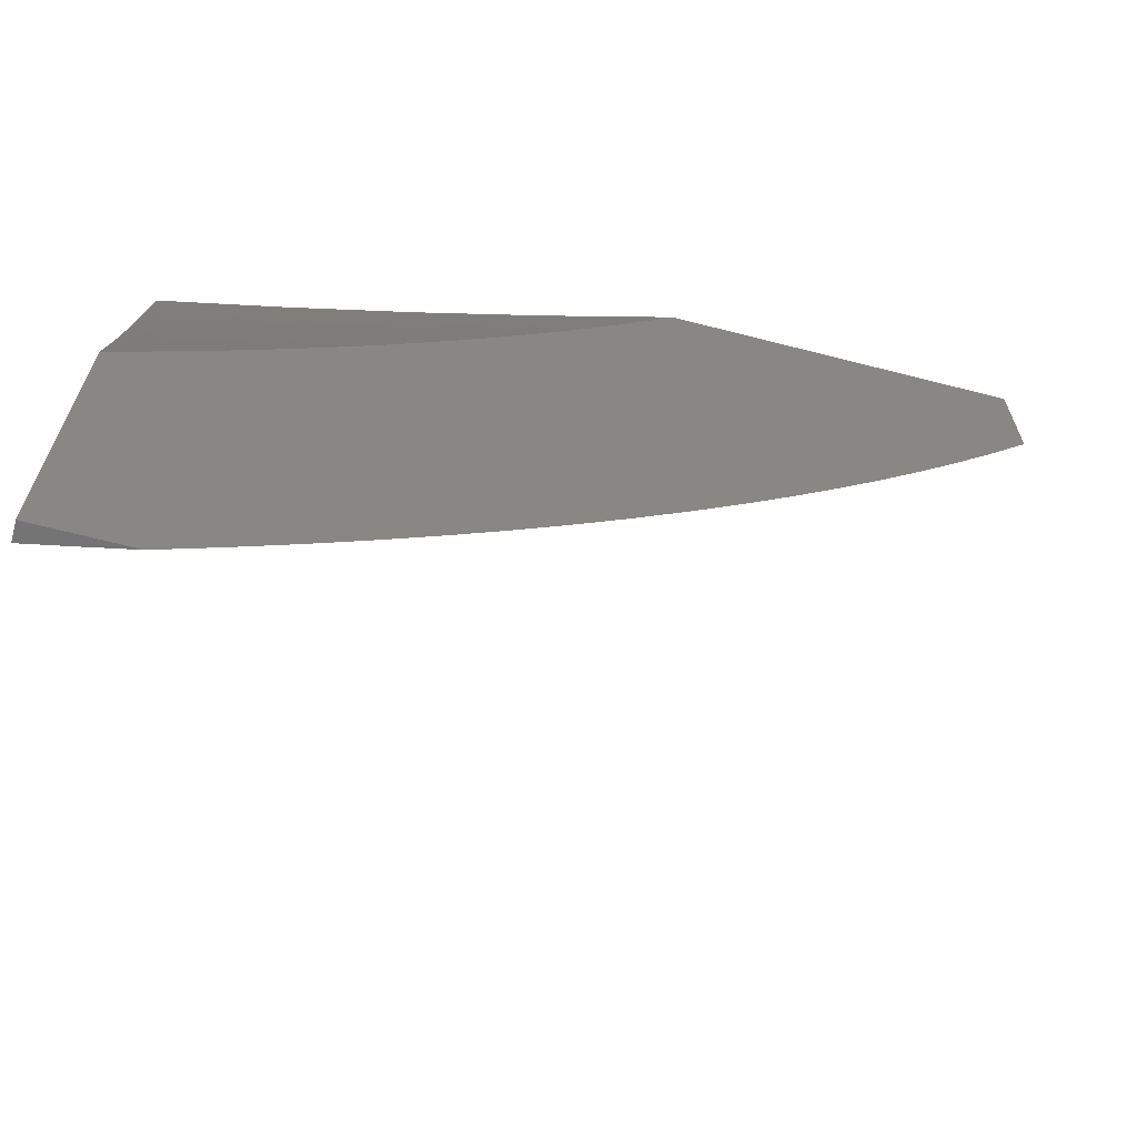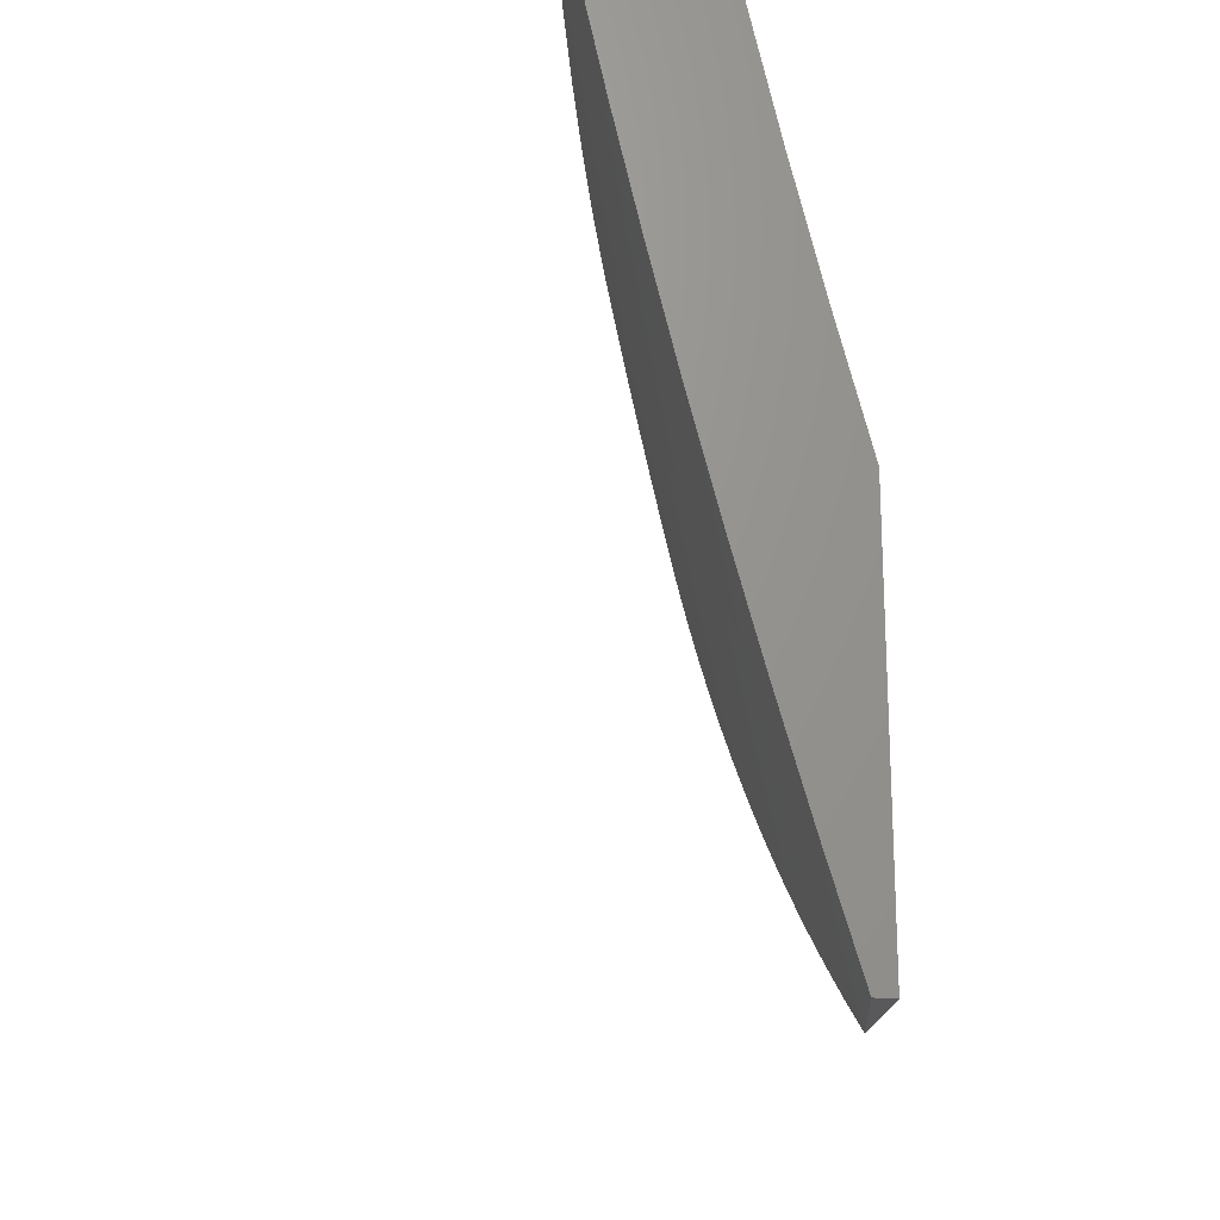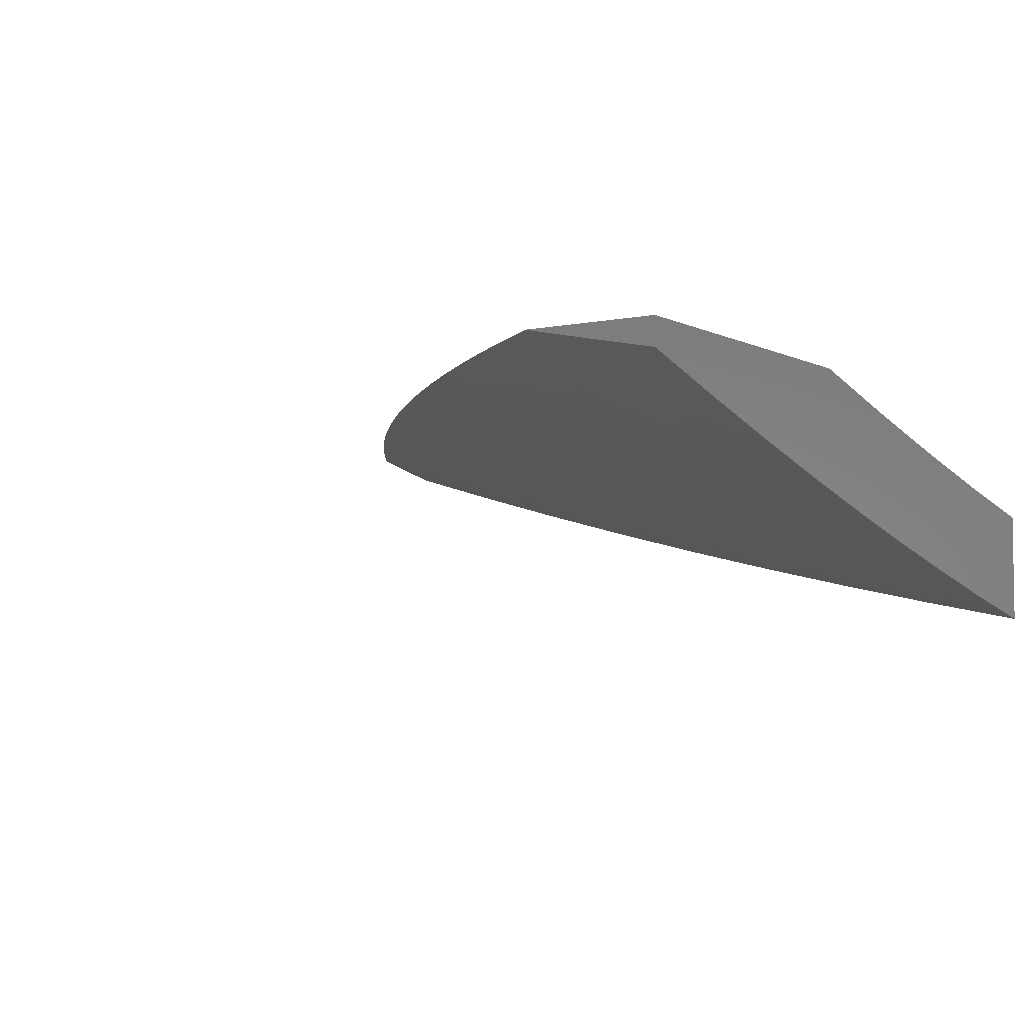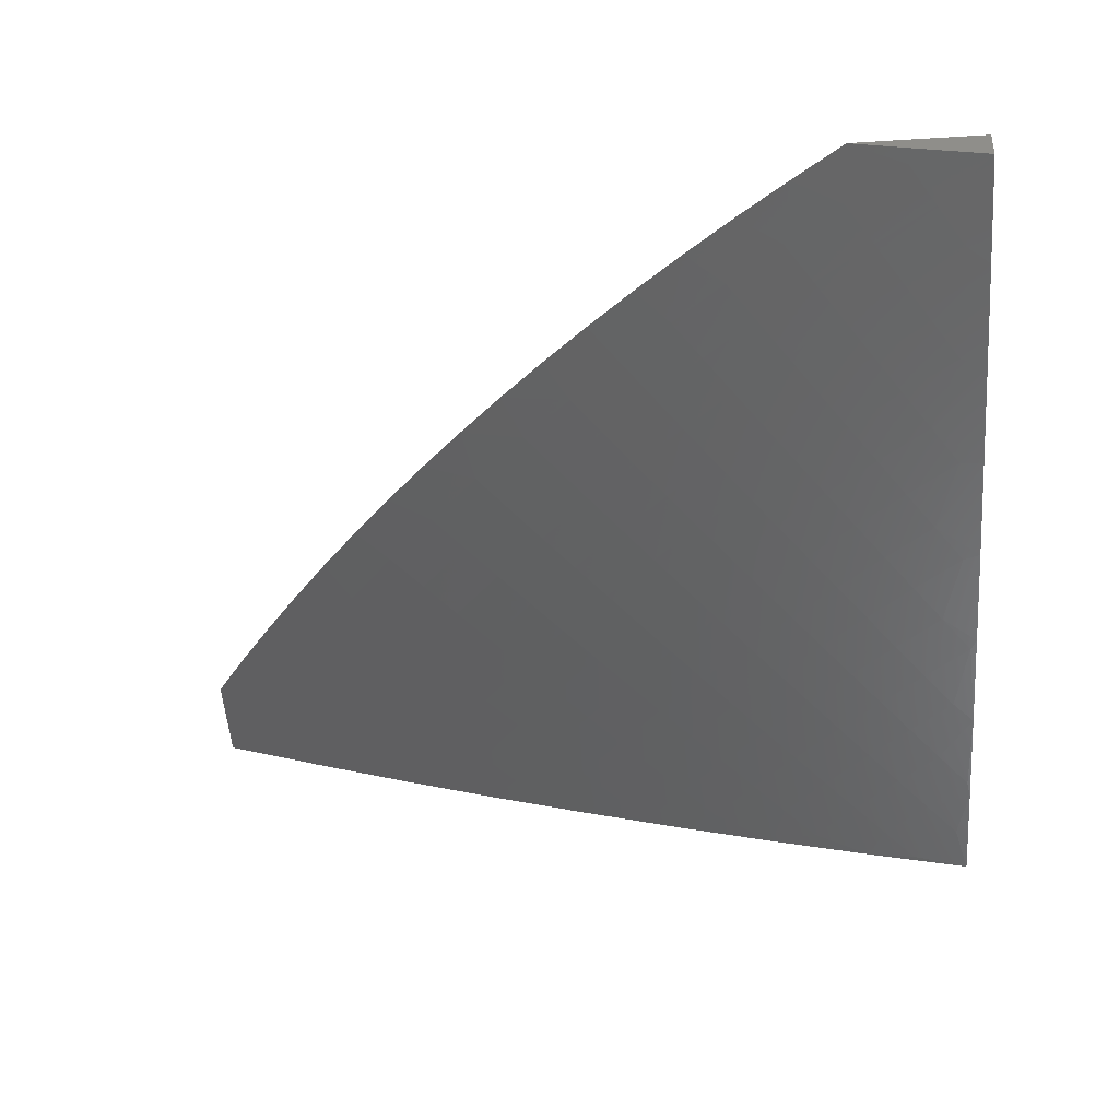
<metadata>
{"format":"stl","ext":"stl","renderer":"f3d","projection":"perspective","resolution":1024,"background":"white","views":[{"elev":-67.0,"azim":-14.4,"up":"+Y"},{"elev":-22.0,"azim":-99.2,"up":"+Y"},{"elev":-5.1,"azim":123.4,"up":"+Z"},{"elev":-41.0,"azim":94.3,"up":"+Z"}]}
</metadata>
<code>
# stl→obj: 263 verts, 522 faces
v 2.953 -2.215 -11
v 2.931 -2.156 -11.02
v 3 -2.154 -11
v 2.982 -2.089 -11.02
v 3 -2.077 -11.02
v 2.938 -2.058 -11.04
v 3 -2 -11.03
v 2.895 -2.028 -11.06
v 2.876 -2 -11.07
v 2.845 -2.093 -11.06
v 2.802 -2.062 -11.07
v 2.752 -2.125 -11.07
v 2.71 -2.092 -11.09
v 2.659 -2.154 -11.09
v 2.618 -2.12 -11.11
v 2.567 -2.18 -11.11
v 2.526 -2.145 -11.13
v 2.514 -2.238 -11.11
v 2.474 -2.202 -11.13
v 2.459 -2.295 -11.11
v 2.42 -2.258 -11.13
v 2.366 -2.313 -11.13
v 2.328 -2.276 -11.14
v 2.266 -2.335 -11.14
v 2.229 -2.296 -11.16
v 2.167 -2.352 -11.16
v 2.131 -2.313 -11.18
v 2.069 -2.367 -11.18
v 2.034 -2.327 -11.19
v 2 -2.378 -11.19
v 2 -2.252 -11.22
v 2.879 -2.223 -11.02
v 2.905 -2.275 -11
v 2.825 -2.288 -11.02
v 2.855 -2.334 -11
v 2.77 -2.352 -11.02
v 2.804 -2.393 -11
v 2.713 -2.414 -11.02
v 2.752 -2.45 -11
v 2.699 -2.506 -11
v 2.654 -2.476 -11.02
v 2.645 -2.561 -11
v 2.594 -2.536 -11.02
v 2.589 -2.614 -11
v 2.525 -2.602 -11.02
v 2.532 -2.667 -11
v 2.455 -2.665 -11.02
v 2.474 -2.718 -11
v 2.383 -2.727 -11.02
v 2.416 -2.769 -11
v 2.356 -2.817 -11
v 2.31 -2.786 -11.02
v 2.295 -2.865 -11
v 2.235 -2.844 -11.02
v 2.233 -2.911 -11
v 2.159 -2.9 -11.02
v 2.171 -2.956 -11
v 2.082 -2.953 -11.02
v 2.107 -3 -11
v 2.054 -3 -11.01
v 2 -3 -11.02
v 2.051 -2.91 -11.04
v 2.127 -2.857 -11.04
v 2.096 -2.815 -11.06
v 2.17 -2.761 -11.06
v 2.137 -2.719 -11.07
v 2.242 -2.705 -11.06
v 2.209 -2.664 -11.07
v 2.314 -2.647 -11.06
v 2.279 -2.607 -11.07
v 2.383 -2.587 -11.06
v 2.347 -2.548 -11.07
v 2.451 -2.525 -11.06
v 2.414 -2.487 -11.07
v 2.518 -2.462 -11.06
v 2.48 -2.425 -11.07
v 2.576 -2.404 -11.06
v 2.537 -2.367 -11.07
v 2.593 -2.308 -11.07
v 2.554 -2.273 -11.09
v 2.607 -2.214 -11.09
v 2 -2.876 -11.06
v 2.021 -2.867 -11.06
v 2.064 -2.772 -11.07
v 2.104 -2.677 -11.09
v 2.175 -2.623 -11.09
v 2.244 -2.567 -11.09
v 2.311 -2.509 -11.09
v 2.377 -2.449 -11.09
v 2.442 -2.388 -11.09
v 2.498 -2.331 -11.09
v 2 -2.752 -11.09
v 2.032 -2.73 -11.09
v 2 -2.628 -11.13
v 2.072 -2.636 -11.11
v 2.039 -2.594 -11.13
v 2.141 -2.582 -11.11
v 2.107 -2.541 -11.13
v 2.209 -2.527 -11.11
v 2.174 -2.487 -11.13
v 2.275 -2.47 -11.11
v 2.239 -2.431 -11.13
v 2.34 -2.411 -11.11
v 2.303 -2.373 -11.13
v 2.404 -2.35 -11.11
v 2.006 -2.552 -11.14
v 2 -2.503 -11.16
v 2.073 -2.5 -11.14
v 2.039 -2.459 -11.16
v 2.139 -2.447 -11.14
v 2.104 -2.407 -11.16
v 2.203 -2.391 -11.14
v 2.005 -2.418 -11.18
v 2 -2.126 -11.24
v 2.023 -2.196 -11.23
v 2.059 -2.235 -11.21
v 2.095 -2.274 -11.19
v 2.192 -2.258 -11.18
v 2.289 -2.239 -11.16
v 2.381 -2.222 -11.14
v 2.434 -2.167 -11.14
v 2.485 -2.111 -11.14
v 2.577 -2.087 -11.13
v 2.668 -2.06 -11.11
v 2.759 -2.03 -11.09
v 2 -2 -11.27
v 2.006 -2.067 -11.26
v 2.044 -2.105 -11.24
v 2.081 -2.144 -11.23
v 2.137 -2.09 -11.23
v 2.175 -2.127 -11.21
v 2.226 -2.077 -11.21
v 2.265 -2.113 -11.19
v 2.275 -2.025 -11.21
v 2.315 -2.06 -11.19
v 2.363 -2.007 -11.19
v 2.354 -2.096 -11.18
v 2.404 -2.041 -11.18
v 2.394 -2.131 -11.16
v 2.445 -2.076 -11.16
v 2.061 -2.015 -11.26
v 2.126 -2 -11.25
v 2.099 -2.053 -11.24
v 2.148 -2.004 -11.24
v 2.187 -2.04 -11.23
v 2.252 -2 -11.22
v 2.378 -2 -11.19
v 2.503 -2 -11.16
v 2.494 -2.019 -11.16
v 2.535 -2.053 -11.14
v 2.628 -2 -11.13
v 2.626 -2.027 -11.13
v 2.752 -2 -11.1
v 2.888 -2.125 -11.04
v 2.837 -2.19 -11.04
v 2.784 -2.254 -11.04
v 2.729 -2.317 -11.04
v 2.795 -2.158 -11.06
v 2.742 -2.221 -11.06
v 2.688 -2.283 -11.06
v 2.673 -2.379 -11.04
v 2.701 -2.187 -11.07
v 2.648 -2.249 -11.07
v 2.633 -2.344 -11.06
v 2.615 -2.44 -11.04
v 2.556 -2.499 -11.04
v 2.488 -2.563 -11.04
v 2.419 -2.626 -11.04
v 2.348 -2.687 -11.04
v 2.276 -2.745 -11.04
v 2.203 -2.802 -11.04
v 2.342 -2.186 -11.16
v 2.304 -2.149 -11.18
v 2.251 -2.202 -11.18
v 2.213 -2.164 -11.19
v 2.155 -2.22 -11.19
v 2.118 -2.182 -11.21
v 2 -2.427 -11.04
v 2 -2.568 -11
v 2.01 -2.493 -11.02
v 2.041 -2.537 -11
v 2.081 -2.506 -11
v 2.052 -2.459 -11.02
v 2.121 -2.473 -11
v 2.094 -2.425 -11.02
v 2.161 -2.44 -11
v 2.136 -2.39 -11.02
v 2.2 -2.407 -11
v 2.177 -2.355 -11.02
v 2.238 -2.373 -11
v 2.217 -2.319 -11.02
v 2.276 -2.338 -11
v 2.257 -2.282 -11.02
v 2.314 -2.303 -11
v 2.296 -2.244 -11.02
v 2.35 -2.267 -11
v 2.329 -2.211 -11.02
v 2.387 -2.23 -11
v 2.362 -2.178 -11.02
v 2.422 -2.193 -11
v 2.394 -2.143 -11.02
v 2.457 -2.156 -11
v 2.426 -2.109 -11.02
v 2.492 -2.117 -11
v 2.458 -2.074 -11.02
v 2.526 -2.079 -11
v 2.488 -2.039 -11.02
v 2.559 -2.04 -11
v 2.519 -2.003 -11.02
v 2.591 -2 -11
v 2.444 -2 -11.04
v 2.297 -2 -11.07
v 2.374 -2.004 -11.05
v 2.416 -2.039 -11.03
v 2.446 -2.004 -11.03
v 2.149 -2 -11.1
v 2.202 -2.03 -11.08
v 2.273 -2.034 -11.07
v 2.303 -2.002 -11.07
v 2.313 -2.071 -11.05
v 2.344 -2.037 -11.05
v 2.354 -2.107 -11.03
v 2.385 -2.073 -11.03
v 2 -2 -11.13
v 2.062 -2.016 -11.12
v 2.132 -2.024 -11.1
v 2.171 -2.061 -11.08
v 2.14 -2.092 -11.08
v 2.179 -2.13 -11.07
v 2.142 -2.166 -11.07
v 2.18 -2.204 -11.05
v 2.142 -2.24 -11.05
v 2.179 -2.279 -11.03
v 2.14 -2.315 -11.03
v 2.027 -2.05 -11.12
v 2 -2.143 -11.1
v 2.029 -2.122 -11.1
v 2.067 -2.161 -11.08
v 2.065 -2.088 -11.1
v 2.104 -2.127 -11.08
v 2.101 -2.054 -11.1
v 2.029 -2.195 -11.08
v 2 -2.285 -11.07
v 2.027 -2.269 -11.07
v 2.063 -2.309 -11.05
v 2.066 -2.235 -11.07
v 2.103 -2.275 -11.05
v 2.104 -2.201 -11.07
v 2.023 -2.343 -11.05
v 2.018 -2.418 -11.03
v 2.059 -2.384 -11.03
v 2.1 -2.35 -11.03
v 2.218 -2.243 -11.03
v 2.218 -2.168 -11.05
v 2.211 -2.099 -11.07
v 2.257 -2.206 -11.03
v 2.25 -2.136 -11.05
v 2.242 -2.067 -11.07
v 2.29 -2.174 -11.03
v 2.282 -2.104 -11.05
v 2.322 -2.141 -11.03
v 2 -3 -11
v 3 -2 -11
f 1 2 3
f 3 2 4
f 3 4 5
f 5 4 6
f 5 6 7
f 7 6 8
f 7 8 9
f 9 8 10
f 9 10 11
f 11 10 12
f 11 12 13
f 13 12 14
f 13 14 15
f 15 14 16
f 15 16 17
f 17 16 18
f 17 18 19
f 19 18 20
f 19 20 21
f 21 20 22
f 21 22 23
f 23 22 24
f 23 24 25
f 25 24 26
f 25 26 27
f 27 26 28
f 27 28 29
f 29 28 30
f 29 30 31
f 2 1 32
f 32 1 33
f 32 33 34
f 34 33 35
f 34 35 36
f 36 35 37
f 36 37 38
f 38 37 39
f 38 39 40
f 38 40 41
f 41 40 42
f 41 42 43
f 43 42 44
f 43 44 45
f 45 44 46
f 45 46 47
f 47 46 48
f 47 48 49
f 49 48 50
f 49 50 51
f 49 51 52
f 52 51 53
f 52 53 54
f 54 53 55
f 54 55 56
f 56 55 57
f 56 57 58
f 58 57 59
f 58 59 60
f 60 61 58
f 58 61 62
f 58 62 63
f 63 62 64
f 63 64 65
f 65 64 66
f 65 66 67
f 67 66 68
f 67 68 69
f 69 68 70
f 69 70 71
f 71 70 72
f 71 72 73
f 73 72 74
f 73 74 75
f 75 74 76
f 75 76 77
f 77 76 78
f 77 78 79
f 79 78 80
f 79 80 81
f 81 80 16
f 81 16 14
f 61 82 62
f 62 82 83
f 62 83 64
f 64 83 84
f 64 84 66
f 66 84 85
f 66 85 68
f 68 85 86
f 68 86 70
f 70 86 87
f 70 87 72
f 72 87 88
f 72 88 74
f 74 88 89
f 74 89 76
f 76 89 90
f 76 90 78
f 78 90 91
f 78 91 80
f 80 91 18
f 80 18 16
f 82 92 83
f 83 92 84
f 84 92 93
f 93 92 94
f 93 94 95
f 95 94 96
f 95 96 97
f 97 96 98
f 97 98 99
f 99 98 100
f 99 100 101
f 101 100 102
f 101 102 103
f 103 102 104
f 103 104 105
f 105 104 22
f 105 22 20
f 96 94 106
f 106 94 107
f 106 107 108
f 108 107 109
f 108 109 110
f 110 109 111
f 110 111 112
f 112 111 26
f 112 26 24
f 109 107 113
f 113 107 30
f 113 30 28
f 114 115 31
f 31 115 116
f 31 116 29
f 29 116 117
f 29 117 27
f 27 117 118
f 27 118 25
f 25 118 119
f 25 119 23
f 23 119 120
f 23 120 21
f 21 120 121
f 21 121 19
f 19 121 122
f 19 122 17
f 17 122 123
f 17 123 15
f 15 123 124
f 15 124 13
f 13 124 125
f 13 125 11
f 11 125 9
f 126 127 114
f 114 127 128
f 114 128 129
f 129 128 130
f 129 130 131
f 131 130 132
f 131 132 133
f 133 132 134
f 133 134 135
f 135 134 136
f 135 136 137
f 137 136 138
f 137 138 139
f 139 138 140
f 139 140 121
f 121 140 122
f 127 126 141
f 141 126 142
f 141 142 143
f 143 142 144
f 143 144 145
f 145 144 146
f 145 146 132
f 132 146 134
f 142 146 144
f 134 146 136
f 136 146 147
f 136 147 138
f 138 147 148
f 138 148 149
f 149 148 150
f 149 150 140
f 140 150 122
f 148 151 150
f 150 151 152
f 150 152 123
f 123 152 124
f 152 151 124
f 124 151 153
f 124 153 125
f 125 153 9
f 6 4 154
f 154 4 2
f 154 2 155
f 155 2 32
f 155 32 156
f 156 32 34
f 156 34 157
f 157 34 36
f 157 36 38
f 8 6 10
f 10 6 154
f 10 154 158
f 158 154 155
f 158 155 159
f 159 155 156
f 159 156 160
f 160 156 157
f 160 157 161
f 161 157 38
f 161 38 41
f 12 10 158
f 12 158 162
f 162 158 159
f 162 159 163
f 163 159 160
f 163 160 164
f 164 160 161
f 164 161 165
f 165 161 41
f 165 41 166
f 166 41 43
f 166 43 167
f 167 43 45
f 167 45 168
f 168 45 47
f 168 47 169
f 169 47 49
f 169 49 170
f 170 49 52
f 170 52 171
f 171 52 54
f 171 54 56
f 81 14 162
f 162 14 12
f 81 162 163
f 122 150 123
f 138 149 140
f 79 81 163
f 79 163 164
f 77 79 164
f 77 164 165
f 20 18 91
f 121 120 139
f 139 120 172
f 139 172 137
f 137 172 173
f 137 173 135
f 135 173 133
f 75 77 165
f 75 165 166
f 105 20 91
f 105 91 90
f 120 119 172
f 172 119 174
f 172 174 173
f 173 174 175
f 173 175 133
f 133 175 131
f 143 145 130
f 130 145 132
f 73 75 166
f 73 166 167
f 103 105 90
f 103 90 89
f 24 22 104
f 119 118 174
f 174 118 176
f 174 176 175
f 175 176 177
f 175 177 131
f 131 177 129
f 127 141 143
f 127 143 128
f 128 143 130
f 71 73 167
f 71 167 168
f 101 103 89
f 101 89 88
f 112 24 104
f 112 104 102
f 118 117 176
f 176 117 116
f 176 116 177
f 177 116 115
f 177 115 129
f 129 115 114
f 69 71 168
f 69 168 169
f 99 101 88
f 99 88 87
f 110 112 102
f 110 102 100
f 28 26 111
f 67 69 169
f 67 169 170
f 97 99 87
f 97 87 86
f 108 110 100
f 108 100 98
f 113 28 111
f 113 111 109
f 65 67 170
f 65 170 171
f 95 97 86
f 95 86 85
f 106 108 98
f 106 98 96
f 63 65 171
f 63 171 56
f 93 95 85
f 93 85 84
f 58 63 56
f 178 179 180
f 180 179 181
f 180 181 182
f 180 182 183
f 183 182 184
f 183 184 185
f 185 184 186
f 185 186 187
f 187 186 188
f 187 188 189
f 189 188 190
f 189 190 191
f 191 190 192
f 191 192 193
f 193 192 194
f 193 194 195
f 195 194 196
f 195 196 197
f 197 196 198
f 197 198 199
f 199 198 200
f 199 200 201
f 201 200 202
f 201 202 203
f 203 202 204
f 203 204 205
f 205 204 206
f 205 206 207
f 207 206 208
f 207 208 209
f 209 208 210
f 209 210 211
f 212 213 211
f 211 213 214
f 211 214 215
f 215 214 205
f 215 205 207
f 216 217 212
f 212 217 218
f 212 218 219
f 219 218 220
f 219 220 221
f 221 220 222
f 221 222 223
f 223 222 201
f 223 201 203
f 224 225 216
f 216 225 226
f 216 226 227
f 227 226 228
f 227 228 229
f 229 228 230
f 229 230 231
f 231 230 232
f 231 232 233
f 233 232 234
f 233 234 189
f 189 234 187
f 225 224 235
f 235 224 236
f 235 236 237
f 237 236 238
f 237 238 239
f 239 238 240
f 239 240 241
f 241 240 228
f 241 228 226
f 238 236 242
f 242 236 243
f 242 243 244
f 244 243 245
f 244 245 246
f 246 245 247
f 246 247 248
f 248 247 232
f 248 232 230
f 245 243 249
f 249 243 178
f 249 178 250
f 250 178 183
f 250 183 251
f 251 183 185
f 251 185 252
f 252 185 187
f 252 187 234
f 183 178 180
f 249 250 251
f 245 249 251
f 245 251 252
f 247 245 252
f 247 252 234
f 242 244 246
f 232 247 234
f 238 242 246
f 238 246 248
f 189 191 233
f 233 191 253
f 233 253 231
f 231 253 254
f 231 254 229
f 229 254 255
f 229 255 227
f 227 255 217
f 227 217 216
f 240 238 248
f 240 248 230
f 235 237 239
f 191 193 253
f 253 193 256
f 253 256 254
f 254 256 257
f 254 257 255
f 255 257 258
f 255 258 217
f 217 258 218
f 228 240 230
f 225 235 239
f 225 239 241
f 193 195 256
f 256 195 259
f 256 259 257
f 257 259 260
f 257 260 258
f 258 260 218
f 226 225 241
f 195 197 259
f 259 197 261
f 259 261 260
f 260 261 220
f 260 220 218
f 197 199 261
f 261 199 222
f 261 222 220
f 201 222 199
f 205 214 203
f 203 214 223
f 214 213 223
f 223 213 221
f 212 219 213
f 213 219 221
f 211 215 207
f 209 211 207
f 61 60 262
f 262 60 59
f 126 114 224
f 224 114 31
f 224 31 30
f 224 30 236
f 236 30 107
f 236 107 243
f 243 107 94
f 243 94 178
f 178 94 92
f 178 92 179
f 179 92 82
f 179 82 262
f 262 82 61
f 59 57 262
f 262 57 179
f 179 57 55
f 179 55 53
f 51 182 53
f 53 182 181
f 53 181 179
f 182 51 184
f 184 51 50
f 184 50 186
f 186 50 48
f 186 48 188
f 188 48 190
f 190 48 46
f 190 46 192
f 192 46 44
f 192 44 194
f 194 44 42
f 194 42 196
f 196 42 198
f 198 42 40
f 198 40 200
f 200 40 39
f 200 39 202
f 202 39 37
f 202 37 204
f 204 37 206
f 206 37 35
f 206 35 208
f 208 35 33
f 208 33 210
f 210 33 1
f 210 1 263
f 263 1 3
f 263 7 210
f 210 7 9
f 210 9 153
f 210 153 211
f 211 153 151
f 211 151 212
f 212 151 148
f 212 148 216
f 216 148 147
f 216 147 224
f 224 147 146
f 224 146 142
f 142 126 224
f 3 5 263
f 263 5 7

</code>
